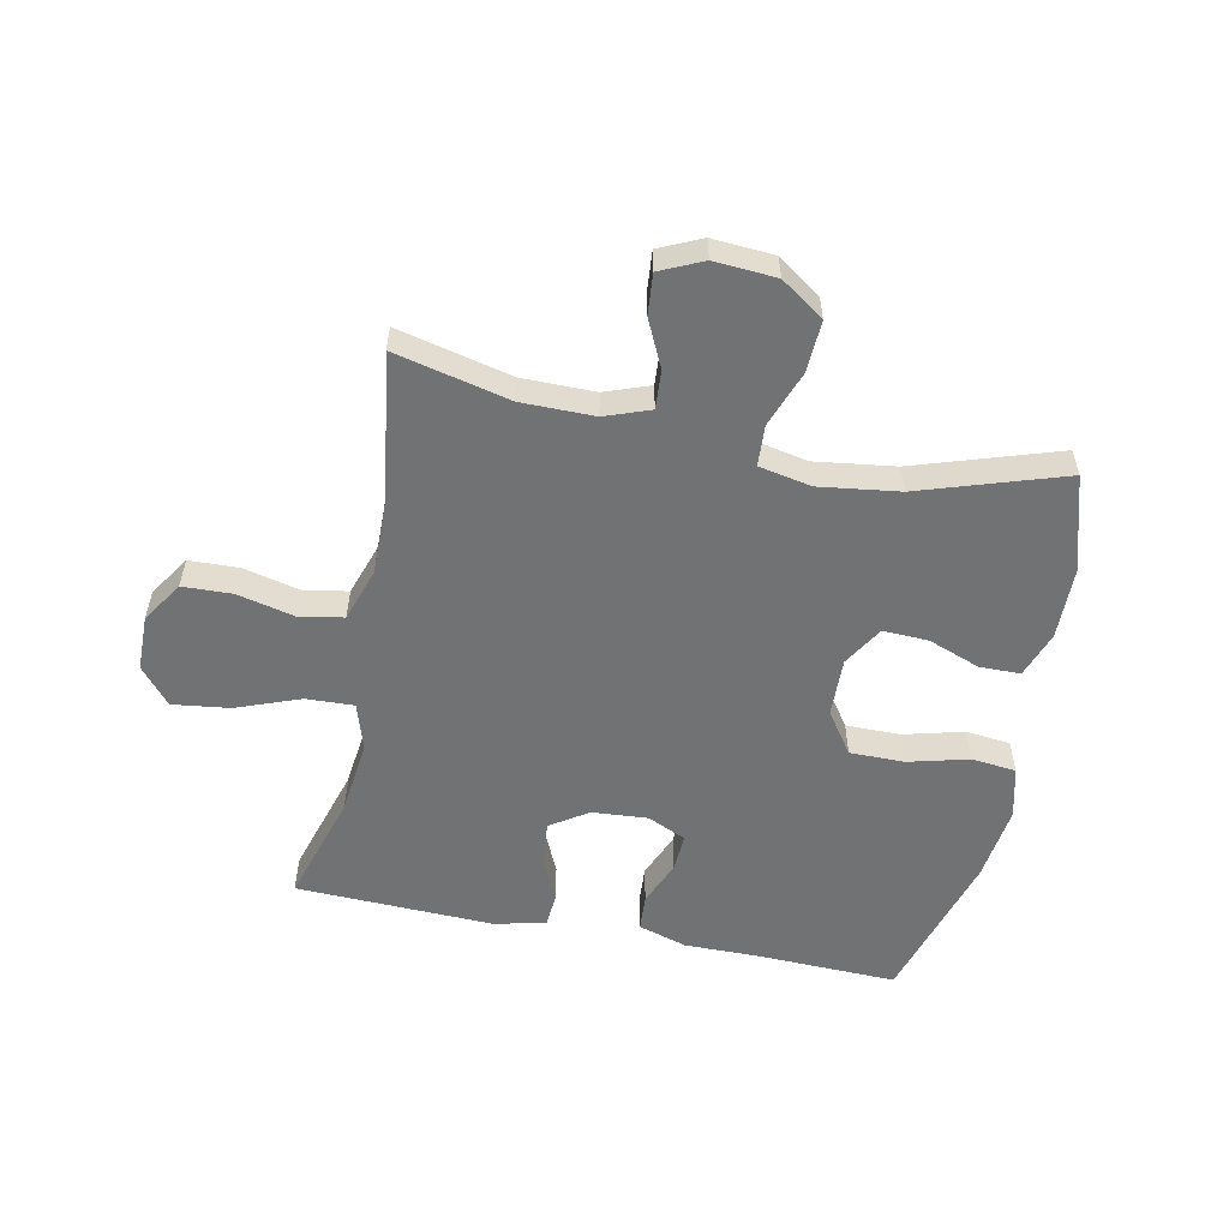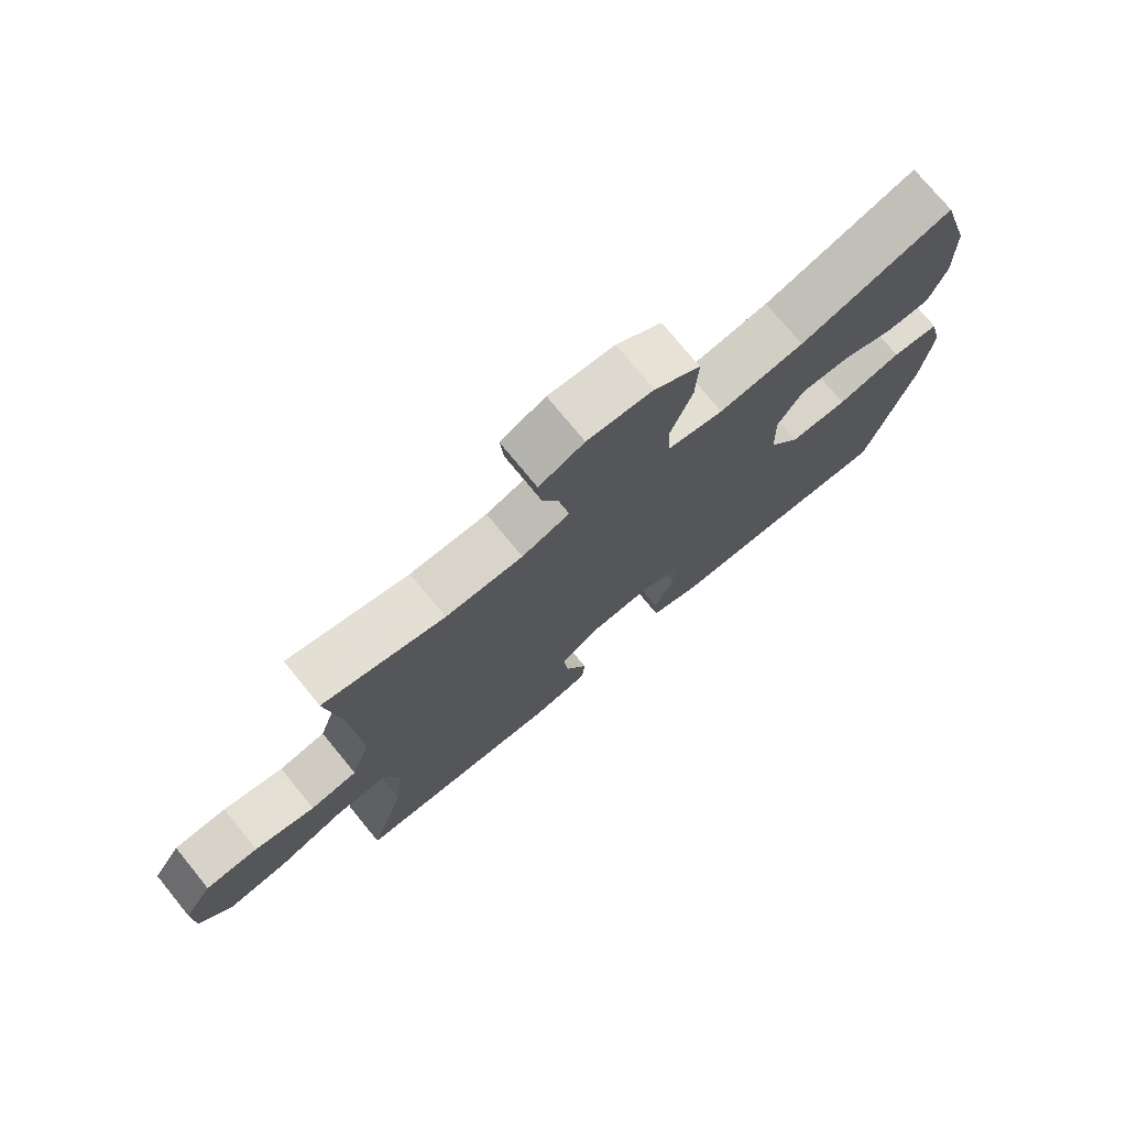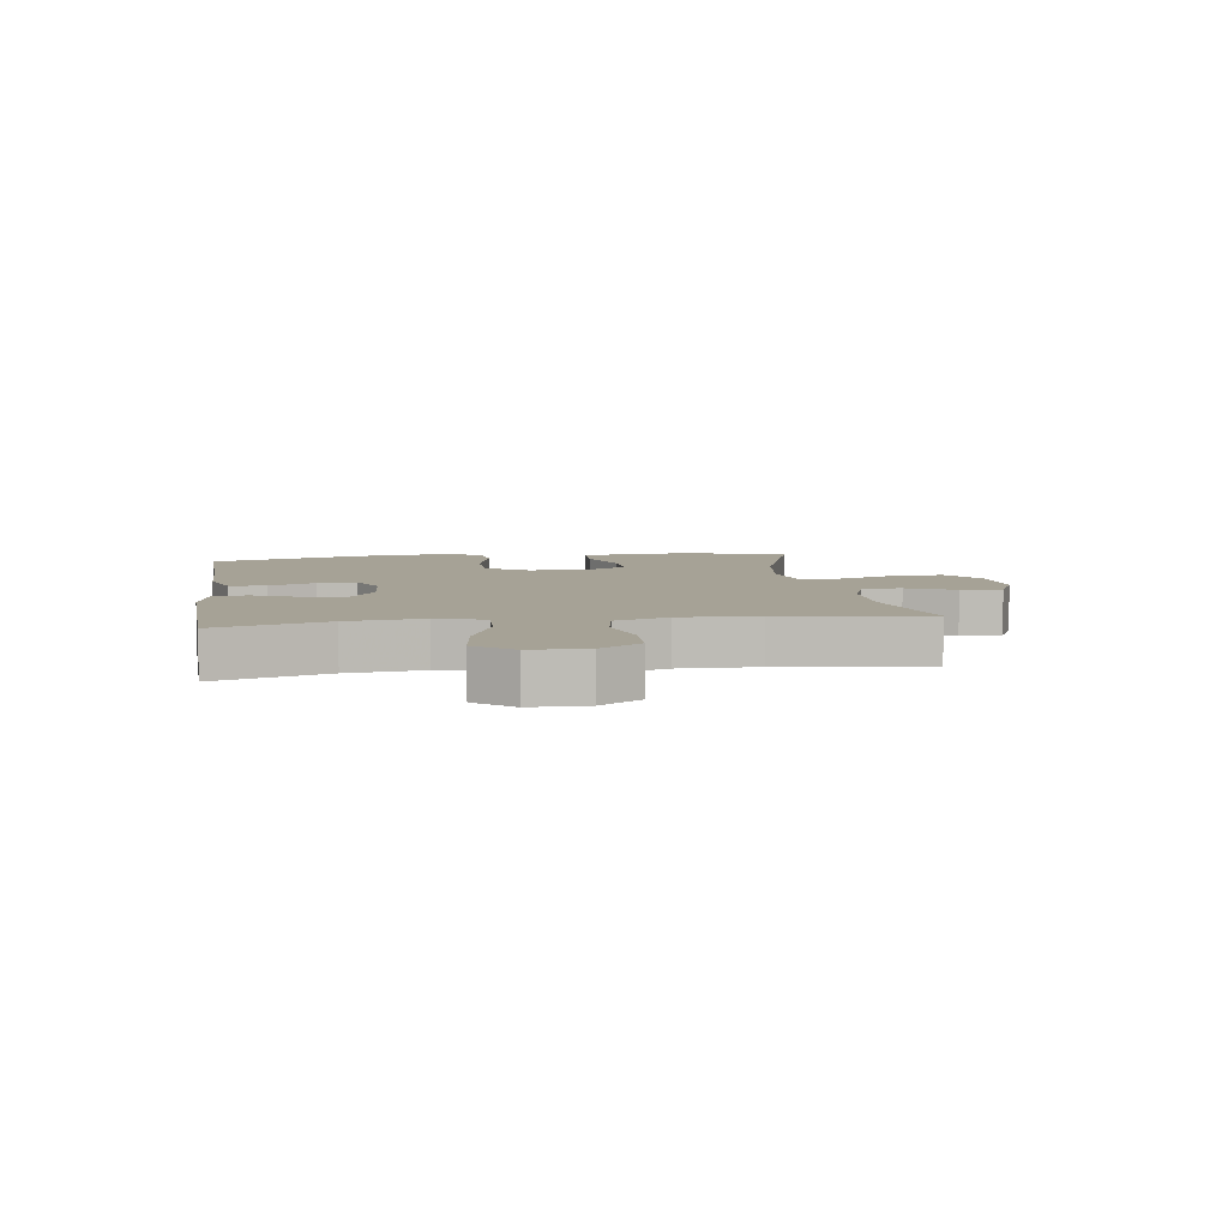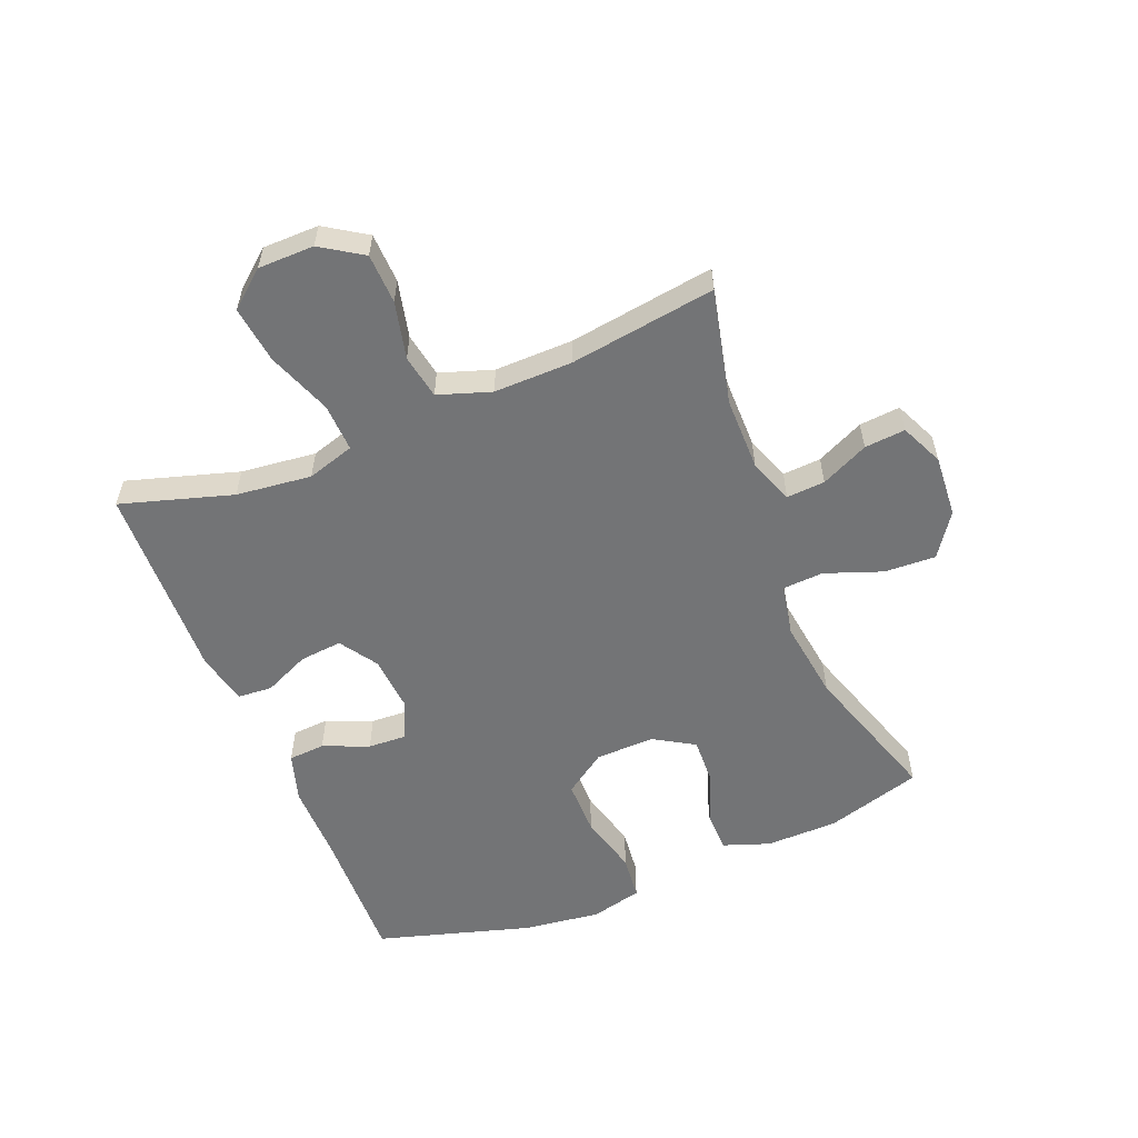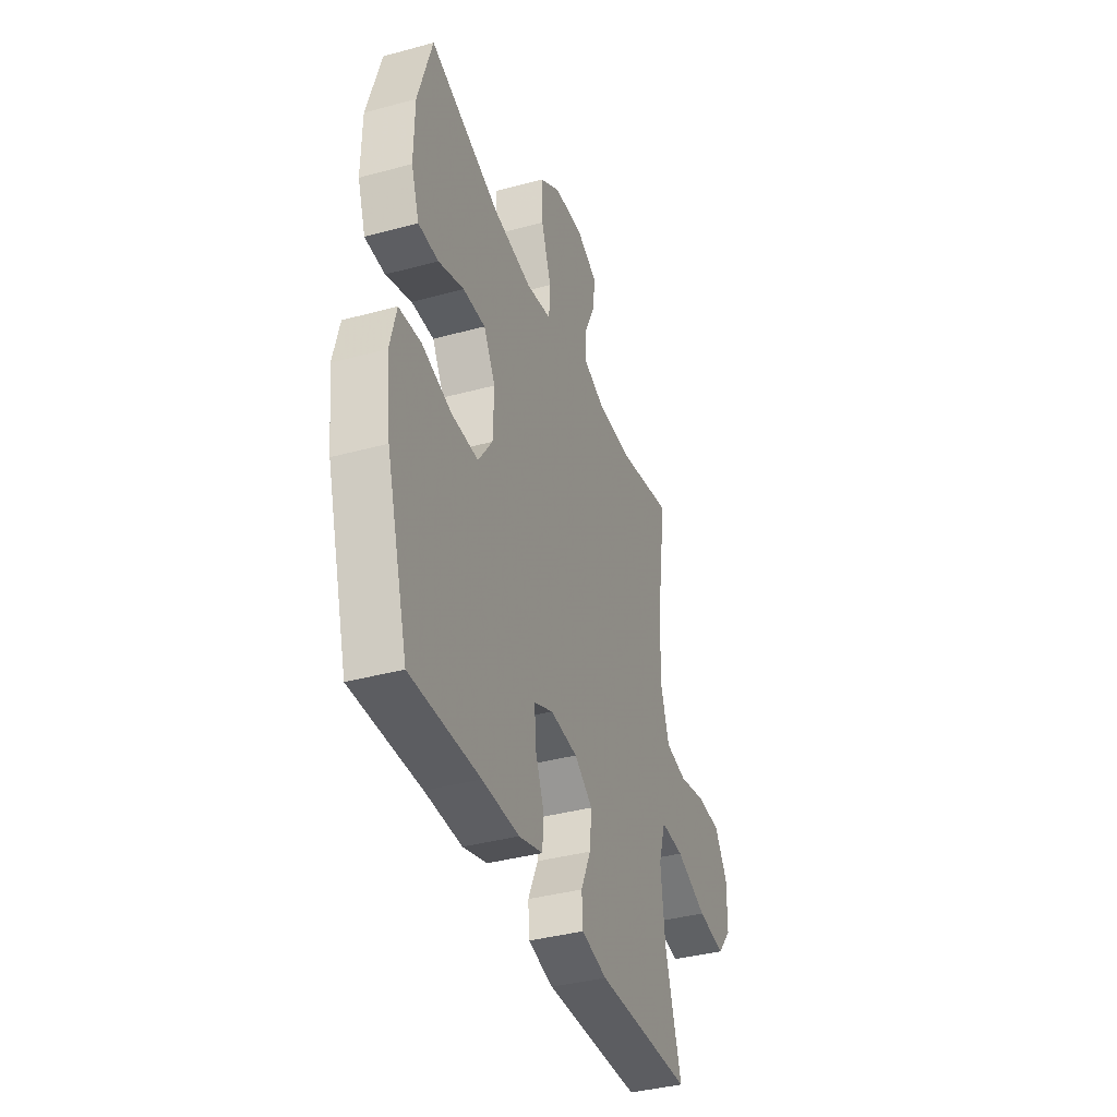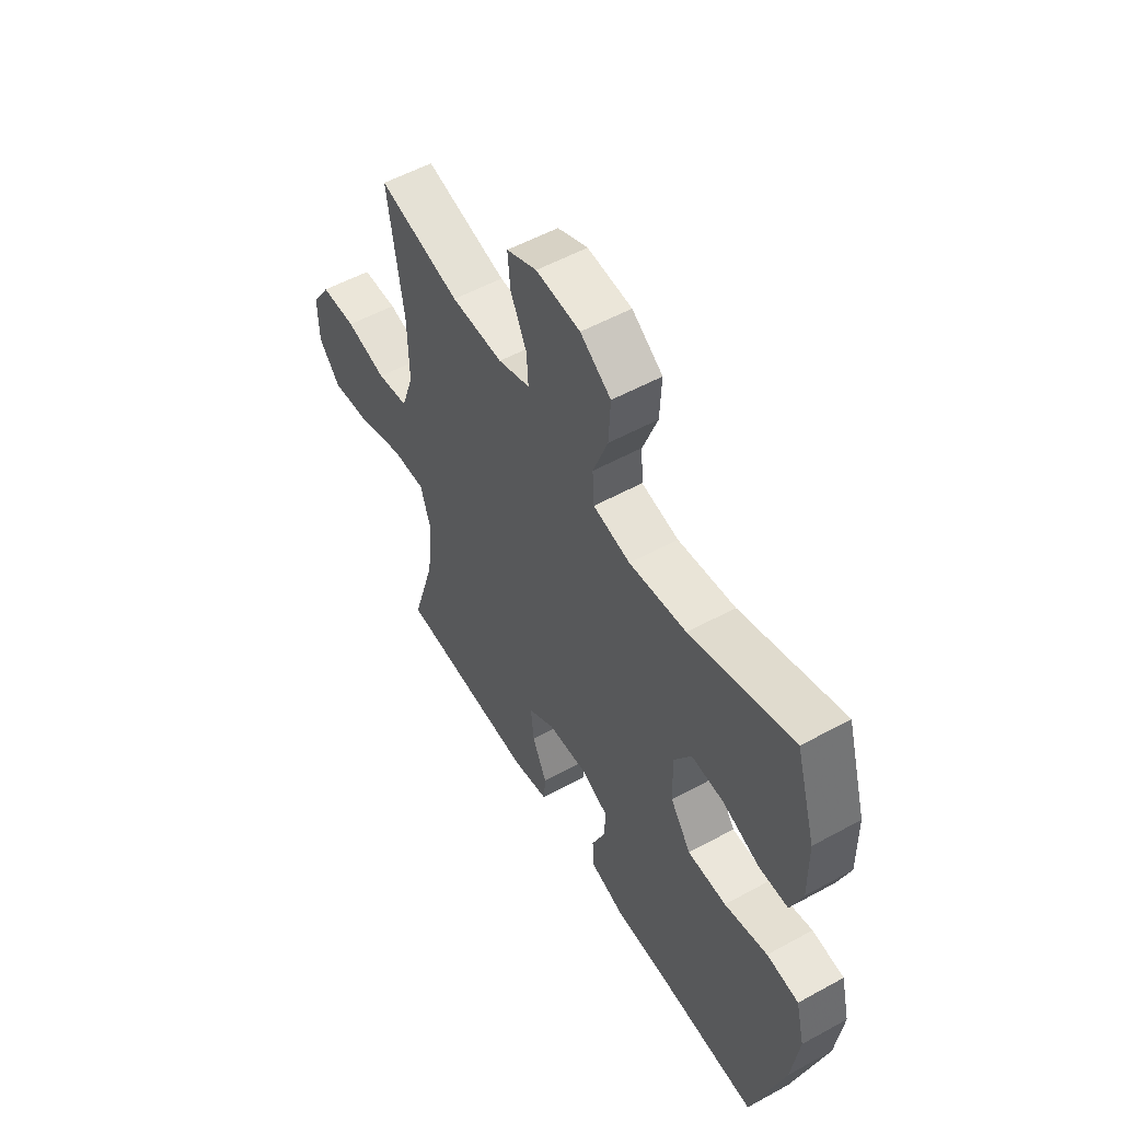
<metadata>
{"format":"obj","ext":"obj","renderer":"f3d","projection":"perspective","resolution":1024,"background":"white","views":[{"elev":-55.4,"azim":-11.6,"up":"+Y"},{"elev":74.8,"azim":-39.3,"up":"+Z"},{"elev":6.3,"azim":-98.4,"up":"+Y"},{"elev":-56.2,"azim":-68.0,"up":"+Y"},{"elev":-38.4,"azim":109.0,"up":"+Z"},{"elev":54.7,"azim":59.9,"up":"+Z"}]}
</metadata>
<code>
v -0.5 0.07 -0.5
v -0.445 0.07 -0.317
v -0.431 0.07 -0.193
v -0.455 0.07 -0.115
v -0.534 0.07 -0.118
v -0.64 0.07 -0.158
v -0.734 0.07 -0.17
v -0.784 0.07 -0.11
v -0.785 0.07 -0.018
v -0.741 0.07 0.05
v -0.659 0.07 0.053
v -0.565 0.07 0.031
v -0.492 0.07 0.044
v -0.463 0.07 0.131
v -0.465 0.07 0.26
v -0.5 0.07 0.5
v -0.311 0.07 0.456
v -0.191 0.07 0.456
v -0.117 0.07 0.483
v -0.121 0.07 0.546
v -0.158 0.07 0.624
v -0.164 0.07 0.691
v -0.094 0.07 0.723
v 0.008 0.07 0.716
v 0.079 0.07 0.667
v 0.075 0.07 0.582
v 0.041 0.07 0.489
v 0.045 0.07 0.422
v 0.131 0.07 0.405
v 0.263 0.07 0.423
v 0.5 0.07 0.5
v 0.547 0.07 0.342
v 0.549 0.07 0.223
v 0.522 0.07 0.147
v 0.455 0.07 0.146
v 0.369 0.07 0.178
v 0.294 0.07 0.181
v 0.254 0.07 0.114
v 0.257 0.07 0.017
v 0.305 0.07 -0.052
v 0.395 0.07 -0.052
v 0.495 0.07 -0.026
v 0.569 0.07 -0.034
v 0.59 0.07 -0.119
v 0.574 0.07 -0.246
v 0.5 0.07 -0.5
v 0.268 0.07 -0.493
v 0.144 0.07 -0.494
v 0.063 0.07 -0.469
v 0.059 0.07 -0.409
v 0.09 0.07 -0.334
v 0.093 0.07 -0.271
v 0.029 0.07 -0.242
v -0.063 0.07 -0.249
v -0.125 0.07 -0.29
v -0.118 0.07 -0.36
v -0.084 0.07 -0.435
v -0.088 0.07 -0.492
v -0.174 0.07 -0.511
v -0.5 0 -0.5
v -0.445 0 -0.317
v -0.431 0 -0.193
v -0.455 0 -0.115
v -0.534 0 -0.118
v -0.64 0 -0.158
v -0.734 0 -0.17
v -0.784 0 -0.11
v -0.785 0 -0.018
v -0.741 0 0.05
v -0.659 0 0.053
v -0.565 0 0.031
v -0.492 0 0.044
v -0.463 0 0.131
v -0.465 0 0.26
v -0.5 0 0.5
v -0.311 0 0.456
v -0.191 0 0.456
v -0.117 0 0.483
v -0.121 0 0.546
v -0.158 0 0.624
v -0.164 0 0.691
v -0.094 0 0.723
v 0.008 0 0.716
v 0.079 0 0.667
v 0.075 0 0.582
v 0.041 0 0.489
v 0.045 0 0.422
v 0.131 0 0.405
v 0.263 0 0.423
v 0.5 0 0.5
v 0.547 0 0.342
v 0.549 0 0.223
v 0.522 0 0.147
v 0.455 0 0.146
v 0.369 0 0.178
v 0.294 0 0.181
v 0.254 0 0.114
v 0.257 0 0.017
v 0.305 0 -0.052
v 0.395 0 -0.052
v 0.495 0 -0.026
v 0.569 0 -0.034
v 0.59 0 -0.119
v 0.574 0 -0.246
v 0.5 0 -0.5
v 0.268 0 -0.493
v 0.144 0 -0.494
v 0.063 0 -0.469
v 0.059 0 -0.409
v 0.09 0 -0.334
v 0.093 0 -0.271
v 0.029 0 -0.242
v -0.063 0 -0.249
v -0.125 0 -0.29
v -0.118 0 -0.36
v -0.084 0 -0.435
v -0.088 0 -0.492
v -0.174 0 -0.511
f 56 57 58 59
f 55 56 59 1
f 54 55 1 2
f 48 49 50 51
f 47 48 51 52
f 46 47 52
f 45 46 52
f 44 45 52 53
f 41 42 43 44
f 40 41 44 53
f 33 34 35 36
f 33 36 37
f 30 31 32 33
f 29 30 33 37
f 28 29 37 38
f 24 25 26 27
f 24 27 28
f 23 24 28
f 20 21 22 23
f 19 20 23 28
f 18 19 28 38
f 15 16 17
f 14 15 17 18
f 13 14 18 38
f 9 10 11 12
f 5 6 7 8
f 4 5 8 9
f 54 2 3
f 54 3 4
f 39 40 53 54
f 39 54 4
f 12 13 38 39
f 4 9 12 39
f 118 117 116 115
f 60 118 115 114
f 61 60 114 113
f 110 109 108 107
f 111 110 107 106
f 111 106 105
f 111 105 104
f 112 111 104 103
f 103 102 101 100
f 112 103 100 99
f 95 94 93 92
f 96 95 92
f 92 91 90 89
f 96 92 89 88
f 97 96 88 87
f 86 85 84 83
f 87 86 83
f 87 83 82
f 82 81 80 79
f 87 82 79 78
f 97 87 78 77
f 76 75 74
f 77 76 74 73
f 97 77 73 72
f 71 70 69 68
f 67 66 65 64
f 68 67 64 63
f 62 61 113
f 63 62 113
f 113 112 99 98
f 63 113 98
f 98 97 72 71
f 98 71 68 63
f 1 60 61 2
f 2 61 62 3
f 3 62 63 4
f 4 63 64 5
f 5 64 65 6
f 6 65 66 7
f 7 66 67 8
f 8 67 68 9
f 9 68 69 10
f 10 69 70 11
f 11 70 71 12
f 12 71 72 13
f 13 72 73 14
f 14 73 74 15
f 15 74 75 16
f 16 75 76 17
f 17 76 77 18
f 18 77 78 19
f 19 78 79 20
f 20 79 80 21
f 21 80 81 22
f 22 81 82 23
f 23 82 83 24
f 24 83 84 25
f 25 84 85 26
f 26 85 86 27
f 27 86 87 28
f 28 87 88 29
f 29 88 89 30
f 30 89 90 31
f 31 90 91 32
f 32 91 92 33
f 33 92 93 34
f 34 93 94 35
f 35 94 95 36
f 36 95 96 37
f 37 96 97 38
f 38 97 98 39
f 39 98 99 40
f 40 99 100 41
f 41 100 101 42
f 42 101 102 43
f 43 102 103 44
f 44 103 104 45
f 45 104 105 46
f 46 105 106 47
f 47 106 107 48
f 48 107 108 49
f 49 108 109 50
f 50 109 110 51
f 51 110 111 52
f 52 111 112 53
f 53 112 113 54
f 54 113 114 55
f 55 114 115 56
f 56 115 116 57
f 57 116 117 58
f 58 117 118 59
f 59 118 60 1

</code>
